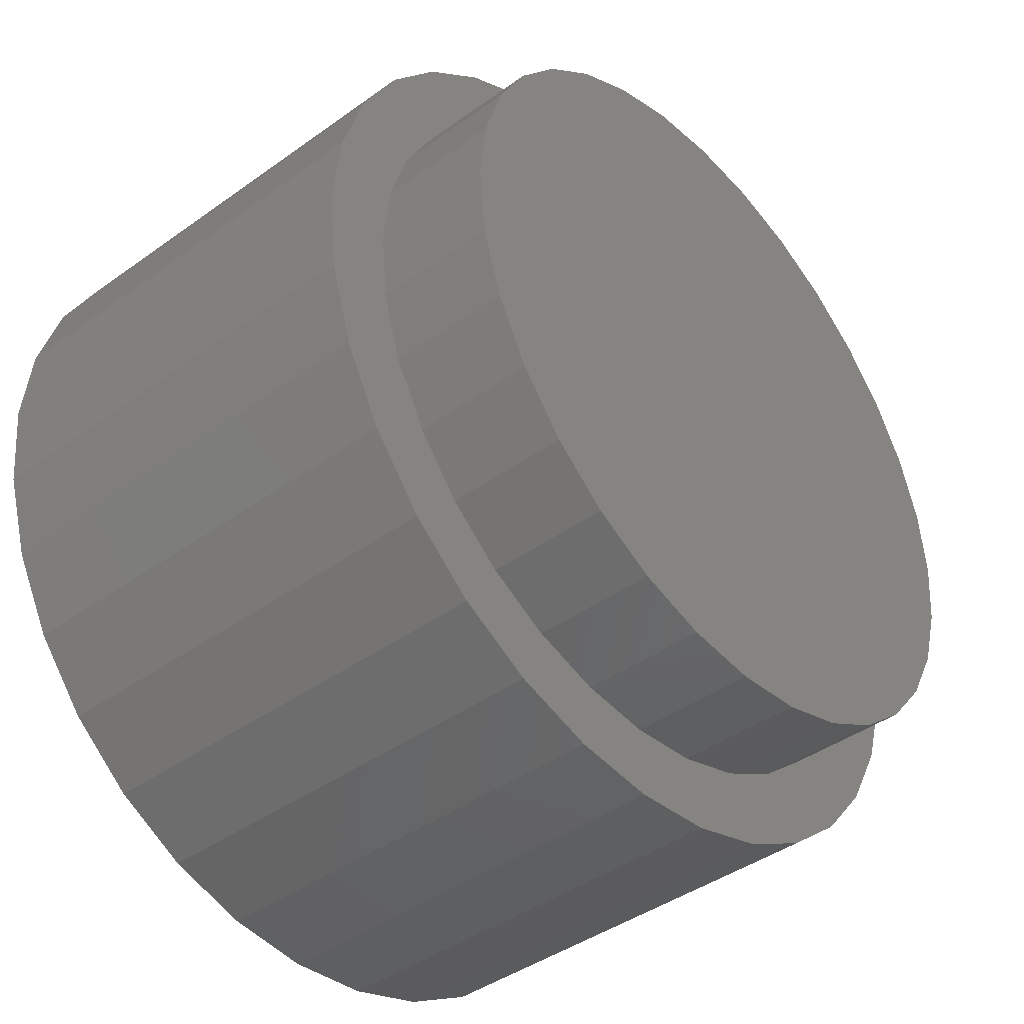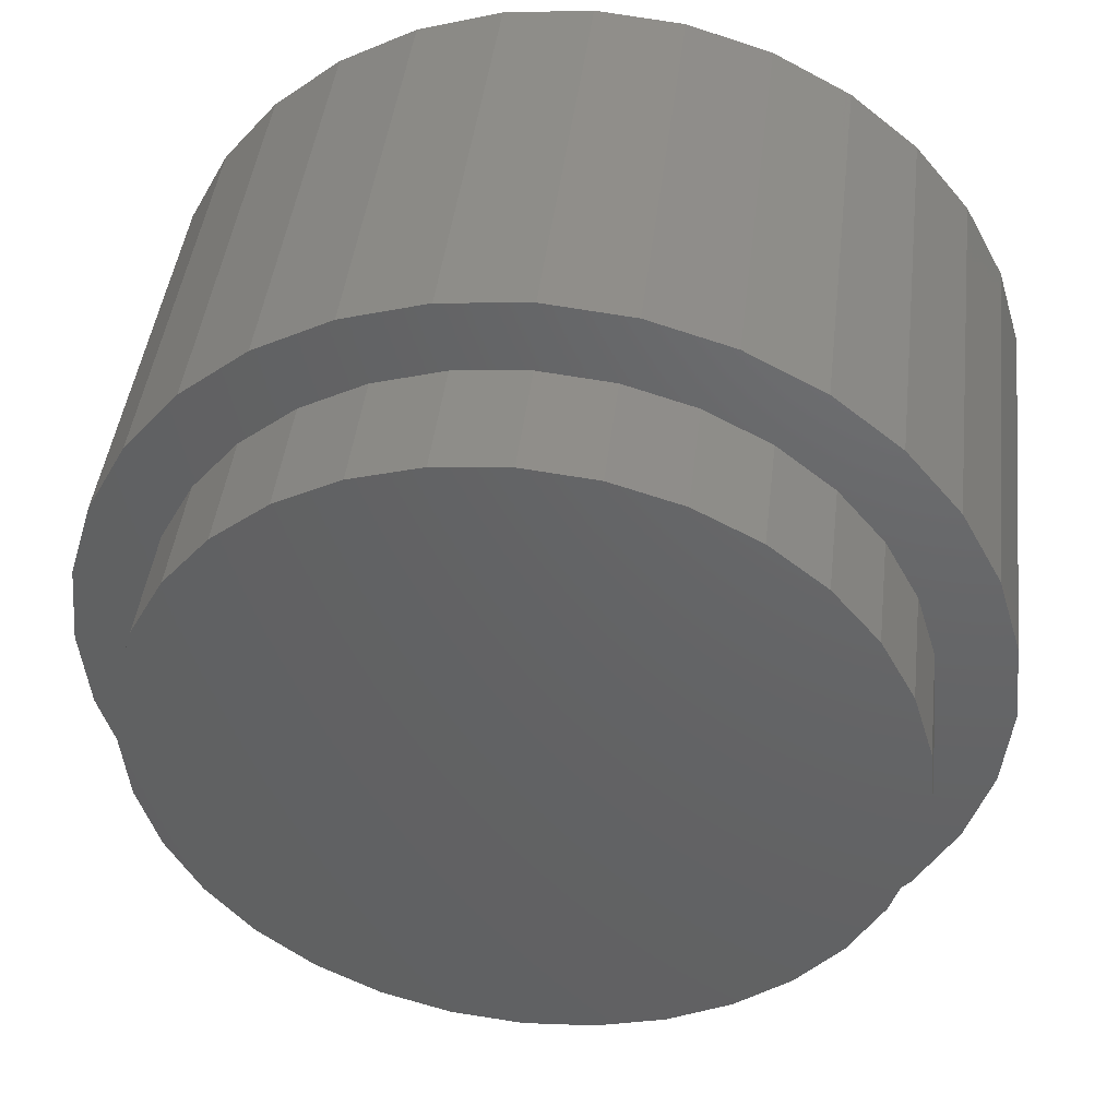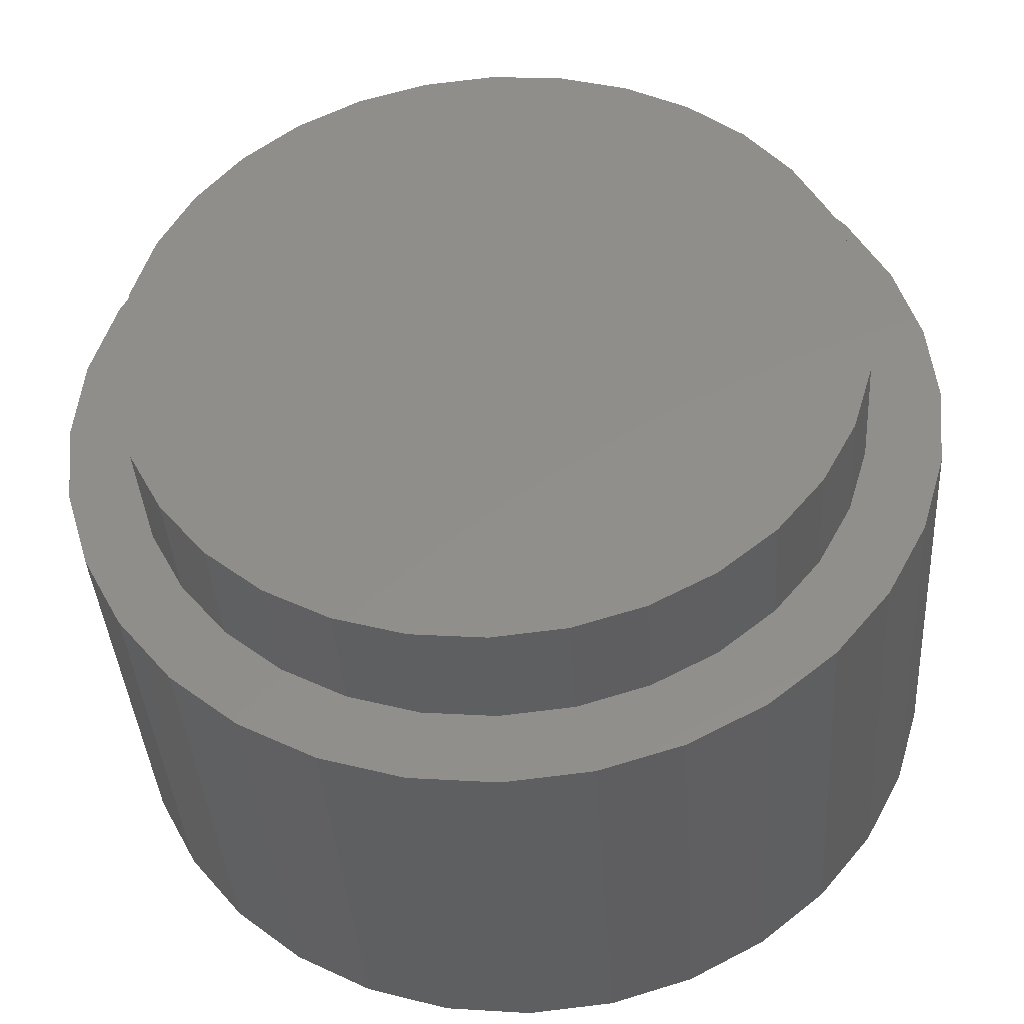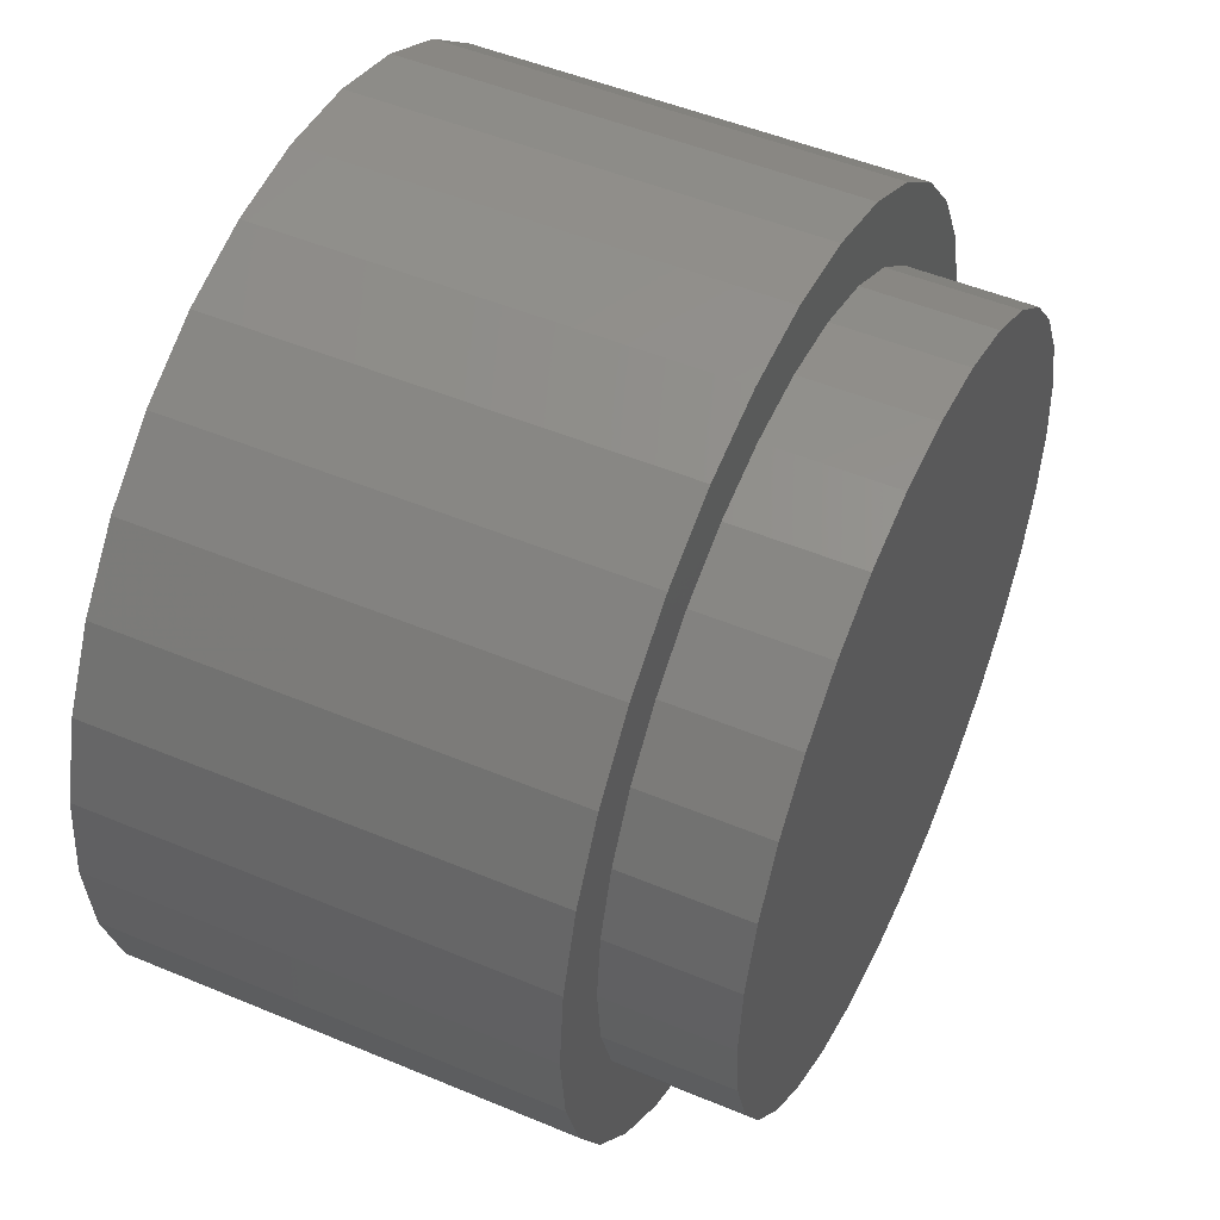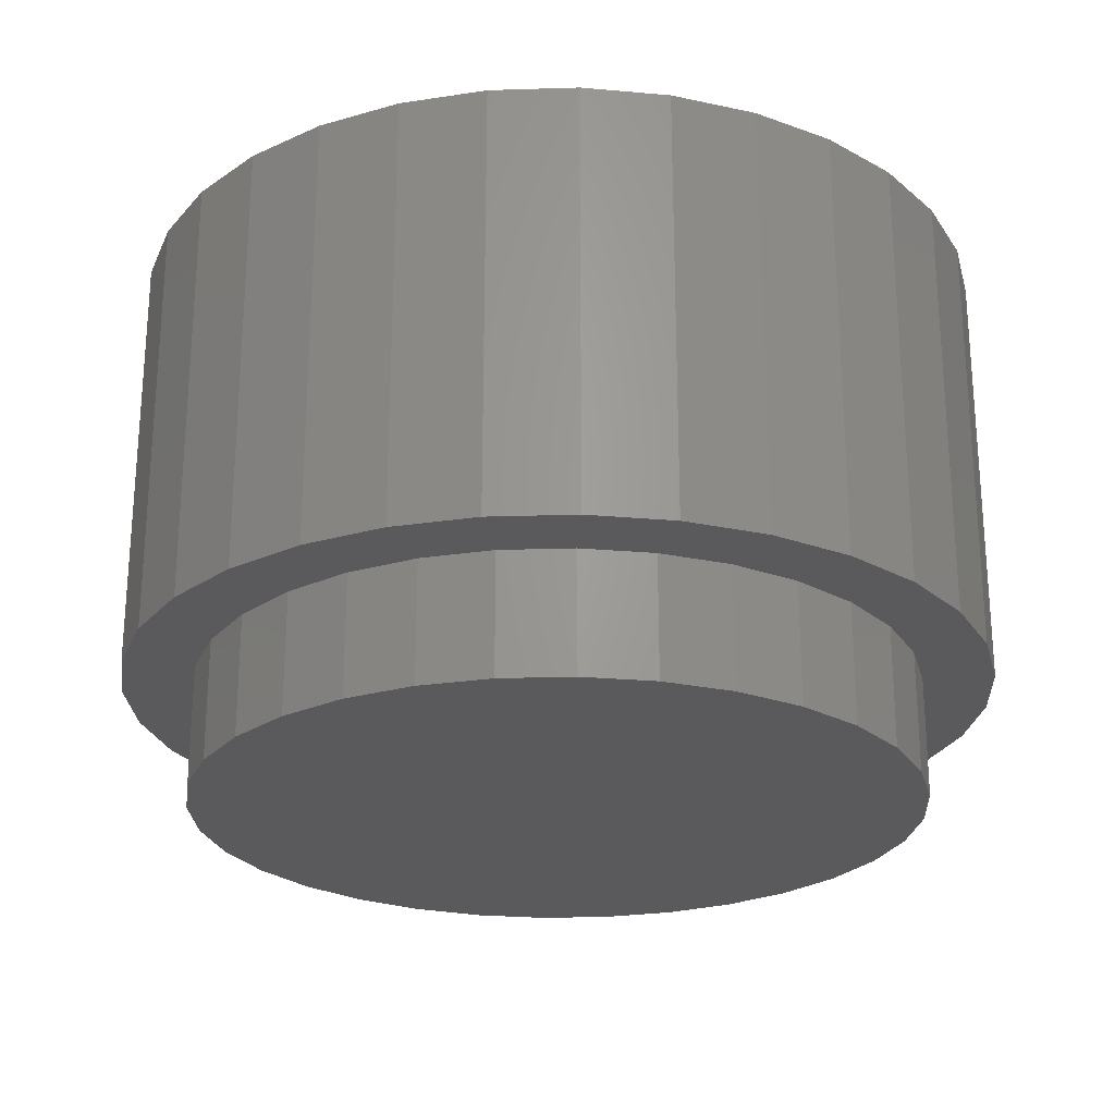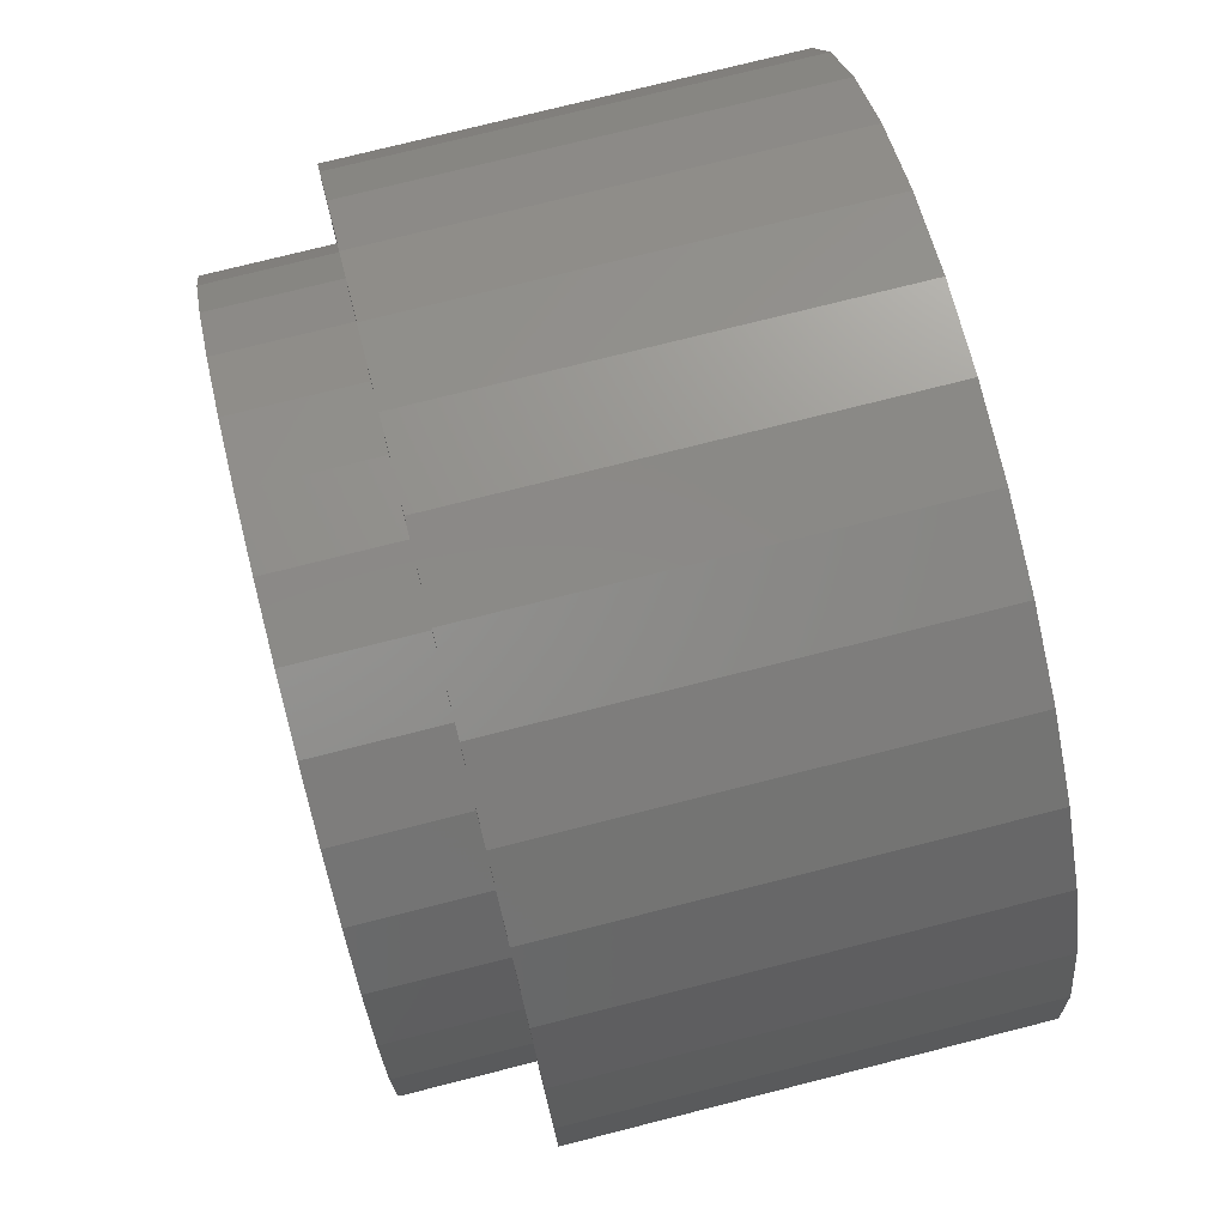
<metadata>
{"format":"stl","ext":"stl","renderer":"f3d","projection":"perspective","resolution":1024,"background":"white","views":[{"elev":-42.1,"azim":-49.2,"up":"+Z"},{"elev":43.7,"azim":6.7,"up":"+Z"},{"elev":-38.9,"azim":3.7,"up":"+Z"},{"elev":50.1,"azim":-65.3,"up":"+Z"},{"elev":-24.4,"azim":-92.7,"up":"+Y"},{"elev":75.6,"azim":75.8,"up":"+Z"}]}
</metadata>
<code>
# stl→obj: 192 verts, 376 faces
v -0.0008224 -0.1172 0.1016
v 0.01899 -0.1172 0.09961
v -0.02064 -0.1172 0.09961
v -0.03969 -0.1172 0.09383
v 0.03804 -0.1172 0.09383
v -0.05725 -0.1172 0.08445
v 0.0556 -0.1172 0.08445
v 0.03804 -0.1172 -0.09383
v -0.03969 -0.1172 -0.09383
v 0.0556 -0.1172 -0.08445
v -0.02064 -0.1172 -0.09961
v 0.01899 -0.1172 -0.09961
v -0.0008224 -0.1172 -0.1016
v -0.05725 -0.1172 -0.08445
v -0.07264 -0.1172 -0.07182
v 0.07099 -0.1172 -0.07182
v -0.08527 -0.1172 -0.05643
v 0.08362 -0.1172 -0.05643
v -0.09465 -0.1172 -0.03887
v 0.09301 -0.1172 -0.03887
v -0.1004 -0.1172 -0.01981
v 0.09879 -0.1172 -0.01981
v -0.1024 -0.1172 2.058e-16
v 0.1007 -0.1172 -1.394e-16
v -0.1004 -0.1172 0.01981
v 0.09879 -0.1172 0.01981
v -0.09465 -0.1172 0.03887
v 0.09301 -0.1172 0.03887
v -0.08527 -0.1172 0.05643
v 0.08362 -0.1172 0.05643
v -0.07264 -0.1172 0.07182
v 0.07099 -0.1172 0.07182
v -0.001645 -0.1172 0.1176
v -0.0008224 -0.1172 0.1406
v -0.02826 -0.1172 0.1379
v -0.05464 -0.1172 0.1299
v -0.04665 -0.1172 0.1086
v -0.1003 -0.1172 0.09944
v -0.06698 -0.1172 0.09778
v -0.0848 -0.1172 0.08315
v -0.1177 -0.1172 0.07813
v -0.1003 -0.1172 -0.09944
v -0.06698 -0.1172 -0.09778
v -0.0848 -0.1172 -0.08315
v -0.04665 -0.1172 -0.1086
v -0.07895 -0.1172 -0.1169
v -0.02459 -0.1172 -0.1153
v 0.02661 -0.1172 0.1379
v 0.05299 -0.1172 0.1299
v 0.0773 -0.1172 0.1169
v 0.0213 -0.1172 0.1153
v 0.04336 -0.1172 0.1086
v 0.09861 -0.1172 0.09944
v 0.06369 -0.1172 0.09778
v 0.08151 -0.1172 0.08315
v 0.09861 -0.1172 -0.09944
v 0.1161 -0.1172 -0.07813
v 0.08151 -0.1172 -0.08315
v 0.06369 -0.1172 -0.09778
v 0.04336 -0.1172 -0.1086
v 0.0773 -0.1172 -0.1169
v 0.0213 -0.1172 -0.1153
v -0.07895 -0.1172 0.1169
v -0.02459 -0.1172 0.1153
v -0.001645 -0.1172 -0.1176
v -0.05464 -0.1172 -0.1299
v -0.02826 -0.1172 -0.1379
v -0.0008224 -0.1172 -0.1406
v 0.02661 -0.1172 -0.1379
v 0.05299 -0.1172 -0.1299
v -0.1177 -0.1172 -0.07813
v -0.09942 -0.1172 -0.06533
v -0.1307 -0.1172 -0.05381
v -0.1103 -0.1172 -0.045
v -0.1387 -0.1172 -0.02743
v -0.117 -0.1172 -0.02294
v -0.1414 -0.1172 2.919e-16
v -0.1192 -0.1172 8.308e-18
v -0.1387 -0.1172 0.02743
v -0.117 -0.1172 0.02294
v -0.1307 -0.1172 0.05381
v -0.1103 -0.1172 0.045
v -0.09942 -0.1172 0.06533
v 0.1161 -0.1172 0.07813
v 0.09613 -0.1172 0.06533
v 0.1291 -0.1172 0.05381
v 0.107 -0.1172 0.045
v 0.1371 -0.1172 0.02743
v 0.1137 -0.1172 0.02294
v 0.1398 -0.1172 -3.11e-16
v 0.116 -0.1172 -1.397e-17
v 0.1371 -0.1172 -0.02743
v 0.1137 -0.1172 -0.02294
v 0.1291 -0.1172 -0.05381
v 0.107 -0.1172 -0.045
v 0.09613 -0.1172 -0.06533
v -0.0008224 -0.01562 0.1016
v -0.02064 -0.01562 0.09961
v -0.03969 -0.01562 0.09383
v -0.05725 -0.01562 0.08445
v -0.07264 -0.01562 0.07182
v -0.08527 -0.01562 0.05643
v -0.09465 -0.01562 0.03887
v -0.1004 -0.01562 0.01981
v -0.1024 -0.01562 2.058e-16
v 0.01899 -0.01562 0.09961
v 0.03804 -0.01562 0.09383
v 0.0556 -0.01562 0.08445
v 0.07099 -0.01562 0.07182
v 0.08362 -0.01562 0.05643
v 0.09301 -0.01562 0.03887
v 0.09879 -0.01562 0.01981
v 0.1007 -0.01562 -2.545e-16
v -0.0008224 -0.01562 -0.1016
v 0.01899 -0.01562 -0.09961
v 0.03804 -0.01562 -0.09383
v 0.0556 -0.01562 -0.08445
v 0.07099 -0.01562 -0.07182
v 0.08362 -0.01562 -0.05643
v 0.09301 -0.01562 -0.03887
v 0.09879 -0.01562 -0.01981
v -0.02064 -0.01562 -0.09961
v -0.03969 -0.01562 -0.09383
v -0.05725 -0.01562 -0.08445
v -0.07264 -0.01562 -0.07182
v -0.08527 -0.01562 -0.05643
v -0.09465 -0.01562 -0.03887
v -0.1004 -0.01562 -0.01981
v 0.116 -0.1562 -1.397e-17
v 0.1137 -0.1562 -0.02294
v 0.107 -0.1562 -0.045
v 0.09613 -0.1562 -0.06533
v 0.08151 -0.1562 -0.08315
v 0.06369 -0.1562 -0.09778
v 0.04336 -0.1562 -0.1086
v 0.0213 -0.1562 -0.1153
v -0.001645 -0.1562 -0.1176
v -0.02459 -0.1562 -0.1153
v -0.04665 -0.1562 -0.1086
v -0.06698 -0.1562 -0.09778
v -0.0848 -0.1562 -0.08315
v -0.09942 -0.1562 -0.06533
v -0.1103 -0.1562 -0.045
v -0.117 -0.1562 -0.02294
v -0.1192 -0.1562 8.308e-18
v -0.117 -0.1562 0.02294
v -0.1103 -0.1562 0.045
v -0.09942 -0.1562 0.06533
v -0.0848 -0.1562 0.08315
v -0.06698 -0.1562 0.09778
v -0.04665 -0.1562 0.1086
v -0.02459 -0.1562 0.1153
v -0.001645 -0.1562 0.1176
v 0.0213 -0.1562 0.1153
v 0.04336 -0.1562 0.1086
v 0.06369 -0.1562 0.09778
v 0.08151 -0.1562 0.08315
v 0.09613 -0.1562 0.06533
v 0.107 -0.1562 0.045
v 0.1137 -0.1562 0.02294
v 0.1398 0.02344 -3.454e-16
v 0.1371 0.02344 -0.02743
v 0.1291 0.02344 -0.05381
v 0.1161 0.02344 -0.07813
v 0.09861 0.02344 -0.09944
v 0.0773 0.02344 -0.1169
v 0.05299 0.02344 -0.1299
v 0.02661 0.02344 -0.1379
v -0.0008224 0.02344 -0.1406
v -0.02826 0.02344 -0.1379
v -0.05464 0.02344 -0.1299
v -0.07895 0.02344 -0.1169
v -0.1003 0.02344 -0.09944
v -0.1177 0.02344 -0.07813
v -0.1307 0.02344 -0.05381
v -0.1387 0.02344 -0.02743
v -0.1414 0.02344 2.919e-16
v -0.1387 0.02344 0.02743
v -0.1307 0.02344 0.05381
v -0.1177 0.02344 0.07813
v -0.1003 0.02344 0.09944
v -0.07895 0.02344 0.1169
v -0.05464 0.02344 0.1299
v -0.02826 0.02344 0.1379
v -0.0008224 0.02344 0.1406
v 0.02661 0.02344 0.1379
v 0.05299 0.02344 0.1299
v 0.0773 0.02344 0.1169
v 0.09861 0.02344 0.09944
v 0.1161 0.02344 0.07813
v 0.1291 0.02344 0.05381
v 0.1371 0.02344 0.02743
f 1 2 3
f 4 3 2
f 5 4 2
f 6 4 5
f 7 6 5
f 8 9 10
f 11 9 8
f 12 11 8
f 13 11 12
f 9 14 10
f 10 14 15
f 10 15 16
f 16 15 17
f 16 17 18
f 18 17 19
f 18 19 20
f 20 19 21
f 20 21 22
f 22 21 23
f 22 23 24
f 24 23 25
f 24 25 26
f 26 25 27
f 26 27 28
f 28 27 29
f 28 29 30
f 30 29 31
f 30 31 32
f 32 31 6
f 32 6 7
f 33 34 35
f 33 35 36
f 37 38 39
f 40 39 38
f 38 41 40
f 42 43 44
f 45 43 42
f 42 46 45
f 47 45 46
f 48 34 33
f 49 48 33
f 49 33 50
f 50 33 51
f 50 51 52
f 50 52 53
f 52 54 53
f 53 54 55
f 56 57 58
f 56 58 59
f 56 59 60
f 56 60 61
f 61 60 62
f 63 38 37
f 63 37 64
f 63 64 33
f 63 33 36
f 65 47 46
f 65 46 66
f 65 66 67
f 65 67 68
f 65 68 69
f 65 69 70
f 65 70 61
f 65 61 62
f 42 44 71
f 71 44 72
f 71 72 73
f 73 72 74
f 73 74 75
f 75 74 76
f 75 76 77
f 77 76 78
f 77 78 79
f 79 78 80
f 79 80 81
f 81 80 82
f 81 82 41
f 41 82 83
f 41 83 40
f 53 55 84
f 84 55 85
f 84 85 86
f 86 85 87
f 86 87 88
f 88 87 89
f 88 89 90
f 90 89 91
f 90 91 92
f 92 91 93
f 92 93 94
f 94 93 95
f 94 95 57
f 57 95 96
f 57 96 58
f 97 3 98
f 98 3 4
f 98 4 99
f 99 4 6
f 99 6 100
f 100 6 31
f 100 31 101
f 101 31 29
f 101 29 102
f 102 29 27
f 102 27 103
f 103 27 25
f 103 25 104
f 104 25 23
f 104 23 105
f 3 97 1
f 1 97 106
f 1 106 2
f 2 106 107
f 2 107 5
f 5 107 108
f 5 108 7
f 7 108 109
f 7 109 32
f 32 109 110
f 32 110 30
f 30 110 111
f 30 111 28
f 28 111 112
f 28 112 26
f 26 112 113
f 26 113 24
f 114 12 115
f 115 12 8
f 115 8 116
f 116 8 10
f 116 10 117
f 117 10 16
f 117 16 118
f 118 16 18
f 118 18 119
f 119 18 20
f 119 20 120
f 120 20 22
f 120 22 121
f 121 22 24
f 121 24 113
f 12 114 13
f 13 114 122
f 13 122 11
f 11 122 123
f 11 123 9
f 9 123 124
f 9 124 14
f 14 124 125
f 14 125 15
f 15 125 126
f 15 126 17
f 17 126 127
f 17 127 19
f 19 127 128
f 19 128 21
f 21 128 105
f 21 105 23
f 91 129 93
f 93 129 130
f 93 130 95
f 95 130 131
f 95 131 96
f 96 131 132
f 96 132 58
f 58 132 133
f 58 133 59
f 59 133 134
f 59 134 60
f 60 134 135
f 60 135 62
f 62 135 136
f 62 136 65
f 65 136 137
f 65 137 47
f 47 137 138
f 47 138 45
f 45 138 139
f 45 139 43
f 43 139 140
f 43 140 44
f 44 140 141
f 44 141 72
f 72 141 142
f 72 142 74
f 74 142 143
f 74 143 76
f 76 143 144
f 76 144 78
f 78 144 145
f 78 145 80
f 80 145 146
f 80 146 82
f 82 146 147
f 82 147 83
f 83 147 148
f 83 148 40
f 40 148 149
f 40 149 39
f 39 149 150
f 39 150 37
f 37 150 151
f 37 151 64
f 64 151 152
f 64 152 33
f 33 152 153
f 33 153 51
f 51 153 154
f 51 154 52
f 52 154 155
f 52 155 54
f 54 155 156
f 54 156 55
f 55 156 157
f 55 157 85
f 85 157 158
f 85 158 87
f 87 158 159
f 87 159 89
f 89 159 160
f 89 160 91
f 91 160 129
f 152 154 153
f 154 152 151
f 154 151 155
f 155 151 150
f 155 150 156
f 134 139 135
f 135 139 138
f 135 138 136
f 136 138 137
f 156 150 157
f 157 150 149
f 157 149 158
f 158 149 148
f 158 148 159
f 159 148 147
f 159 147 160
f 160 147 146
f 160 146 129
f 129 146 145
f 129 145 130
f 130 145 144
f 130 144 131
f 131 144 143
f 131 143 132
f 132 143 142
f 132 142 133
f 133 142 141
f 133 141 134
f 134 141 140
f 134 140 139
f 161 90 162
f 162 90 92
f 162 92 163
f 163 92 94
f 163 94 164
f 164 94 57
f 164 57 165
f 165 57 56
f 165 56 166
f 166 56 61
f 166 61 167
f 167 61 70
f 167 70 168
f 168 70 69
f 168 69 169
f 169 69 68
f 169 68 170
f 170 68 67
f 170 67 171
f 171 67 66
f 171 66 172
f 172 66 46
f 172 46 173
f 173 46 42
f 173 42 174
f 174 42 71
f 174 71 175
f 175 71 73
f 175 73 176
f 176 73 75
f 176 75 177
f 177 75 77
f 177 77 178
f 178 77 79
f 178 79 179
f 179 79 81
f 179 81 180
f 180 81 41
f 180 41 181
f 181 41 38
f 181 38 182
f 182 38 63
f 182 63 183
f 183 63 36
f 183 36 184
f 184 36 35
f 184 35 185
f 185 35 34
f 185 34 186
f 186 34 48
f 186 48 187
f 187 48 49
f 187 49 188
f 188 49 50
f 188 50 189
f 189 50 53
f 189 53 190
f 190 53 84
f 190 84 191
f 191 84 86
f 191 86 192
f 192 86 88
f 192 88 161
f 161 88 90
f 185 186 184
f 183 184 186
f 187 183 186
f 168 170 167
f 169 170 168
f 170 171 167
f 167 171 172
f 167 172 166
f 166 172 173
f 166 173 165
f 165 173 174
f 165 174 164
f 164 174 175
f 164 175 163
f 163 175 176
f 163 176 162
f 162 176 177
f 162 177 161
f 161 177 178
f 161 178 192
f 192 178 179
f 192 179 191
f 191 179 180
f 191 180 190
f 190 180 181
f 190 181 189
f 189 181 182
f 189 182 188
f 188 182 183
f 188 183 187
f 98 106 97
f 106 98 99
f 106 99 107
f 107 99 100
f 107 100 108
f 117 123 116
f 116 123 122
f 116 122 115
f 115 122 114
f 108 100 109
f 109 100 101
f 109 101 110
f 110 101 102
f 110 102 111
f 111 102 103
f 111 103 112
f 112 103 104
f 112 104 113
f 113 104 105
f 113 105 121
f 121 105 128
f 121 128 120
f 120 128 127
f 120 127 119
f 119 127 126
f 119 126 118
f 118 126 125
f 118 125 117
f 117 125 124
f 117 124 123

</code>
